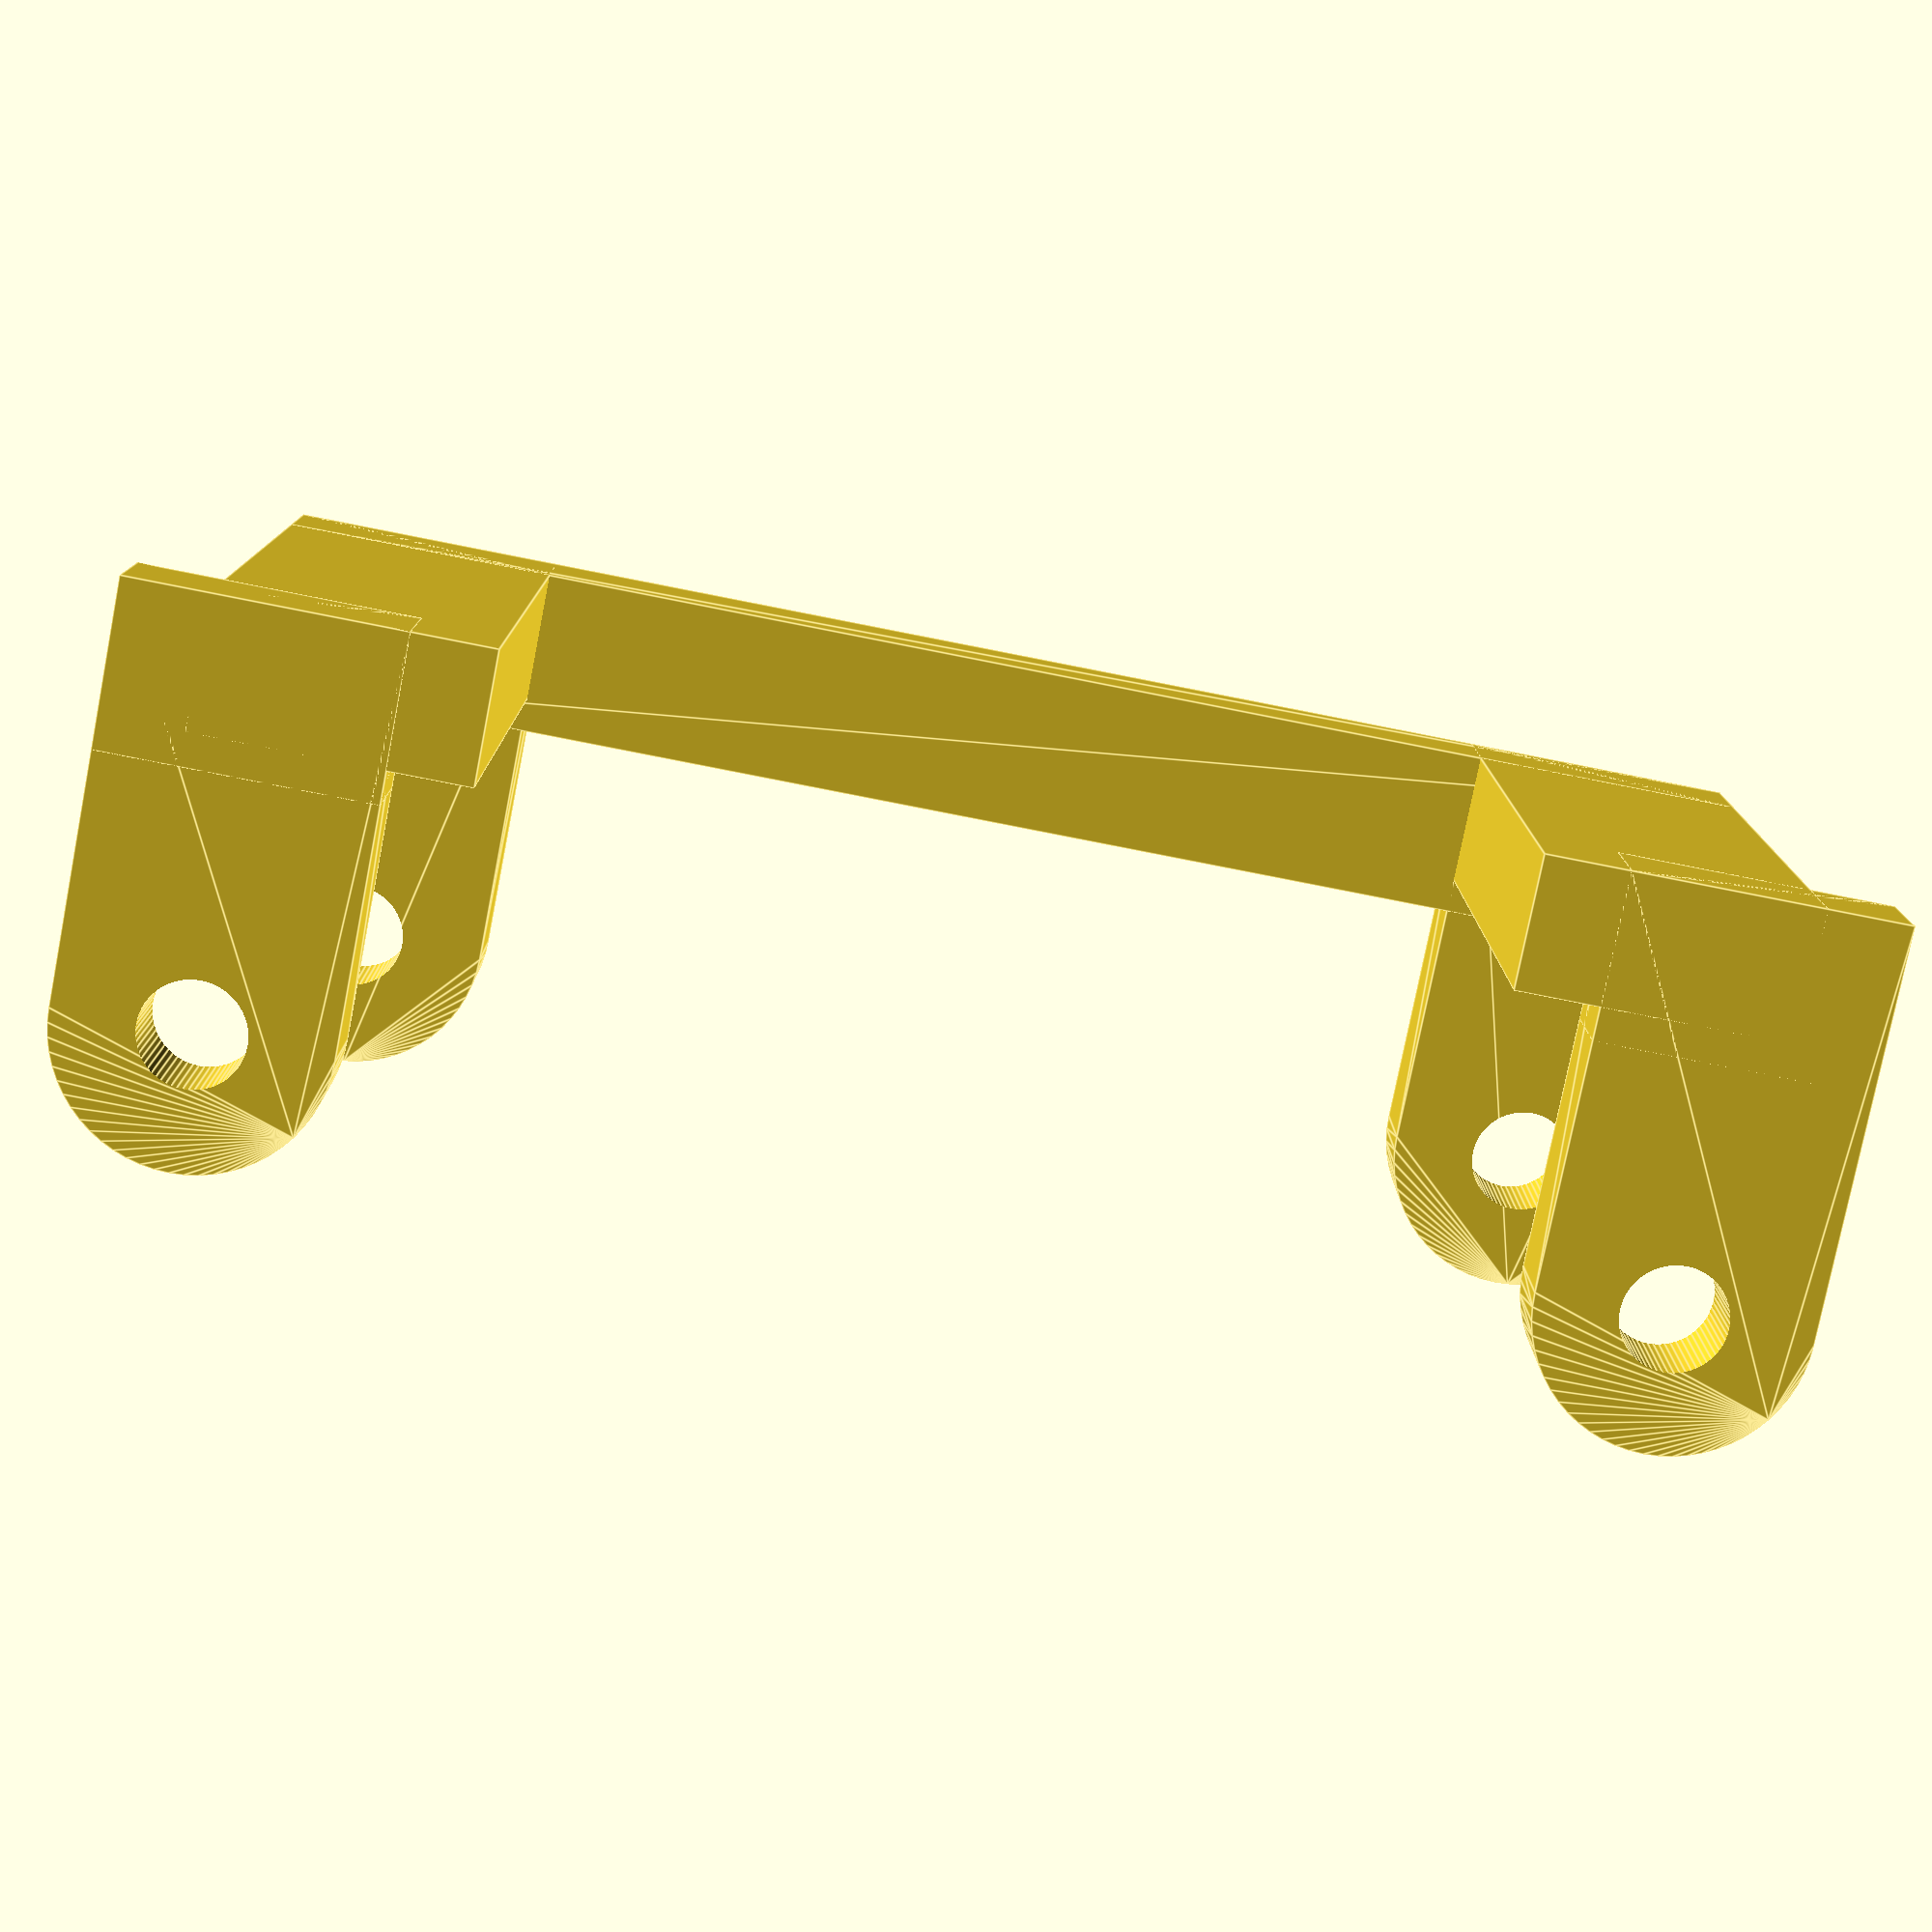
<openscad>
$fn = 60;

screwDiameter = 3.2;
screwRadius = screwDiameter/2;

screwMountWall = 2.5;

screwMountRadius = screwRadius+screwMountWall;

mountPlateHeigh = 3;

totalHeight = 20;


// topPCB dimations
PCB_top_width = 43;
PCB_top_length = 42;

// bottomPCB dimations
PCB_bottom_width = 38;
PCB_bottom_length = 51;

// offset
offset = PCB_bottom_length-PCB_top_length;
offset = 0;
bottomOffset = 7;

bottomOffset = 10;



rotate([0,-90,0])
difference() {
	union() {
		translate([-bottomOffset-0.5,PCB_bottom_width/2,totalHeight/2])
		cube(size=[4,screwMountRadius*2,totalHeight],center=true);

		translate([-bottomOffset-0.5,-PCB_bottom_width/2,totalHeight/2])
		cube(size=[4,screwMountRadius*2,totalHeight],center=true);


		union() {
			hull() {
				translate([offset,PCB_top_width/2,totalHeight-mountPlateHeigh])
				cylinder(r=screwMountRadius,h=mountPlateHeigh);
				translate([-bottomOffset,PCB_top_width/2,mountPlateHeigh/2+(totalHeight-mountPlateHeigh)])
				cube(size=[5,screwMountRadius*2,mountPlateHeigh],center=true);	
			}

			hull() {
				translate([offset,-PCB_top_width/2,totalHeight-mountPlateHeigh])
				cylinder(r=screwMountRadius,h=mountPlateHeigh);
				translate([-bottomOffset,-PCB_top_width/2,mountPlateHeigh/2+(totalHeight-mountPlateHeigh)])
				cube(size=[5,screwMountRadius*2,mountPlateHeigh],center=true);
			}

			
				translate([-bottomOffset,PCB_top_width/2,mountPlateHeigh/2+(totalHeight-mountPlateHeigh)])
				cube(size=[5,screwMountRadius*2,mountPlateHeigh],center=true);
				translate([-bottomOffset,-PCB_top_width/2,mountPlateHeigh/2+(totalHeight-mountPlateHeigh)])
				cube(size=[5,screwMountRadius*2,mountPlateHeigh],center=true);	
			
		}


		union() {
			hull() {
				translate([-bottomOffset,PCB_bottom_width/2,mountPlateHeigh/2])
				cube(size=[5,screwMountRadius*2,mountPlateHeigh],center=true);
				translate([0,PCB_bottom_width/2,0])
				cylinder(r=screwMountRadius,h=mountPlateHeigh);
			}

			hull() {
				translate([-bottomOffset,-PCB_bottom_width/2,mountPlateHeigh/2])
				cube(size=[5,screwMountRadius*2,mountPlateHeigh],center=true);
				translate([0,-PCB_bottom_width/2,0])
				cylinder(r=screwMountRadius,h=mountPlateHeigh);
			}

			hull() {
				translate([-bottomOffset,PCB_bottom_width/2,mountPlateHeigh/2])
				cube(size=[5,screwMountRadius*2,mountPlateHeigh],center=true);
				translate([-bottomOffset,-PCB_bottom_width/2,mountPlateHeigh/2])
				cube(size=[5,screwMountRadius*2,mountPlateHeigh],center=true);
			}	
		}
	}




	union() {
		// bottom front screwholes
		translate([0,PCB_bottom_width/2,-0.5])
		cylinder(r=screwRadius,h=mountPlateHeigh+1);
		translate([0,-PCB_bottom_width/2,-0.5])
		cylinder(r=screwRadius,h=mountPlateHeigh+1);

		// top front screwholes
		translate([offset,0,totalHeight-mountPlateHeigh]) {
			translate([0,PCB_top_width/2,-0.5])
			cylinder(r=screwRadius,h=mountPlateHeigh+1);
			translate([0,-PCB_top_width/2,-0.5])
			cylinder(r=screwRadius,h=mountPlateHeigh+1);
		}
	}
}





</openscad>
<views>
elev=78.5 azim=270.1 roll=168.8 proj=p view=edges
</views>
